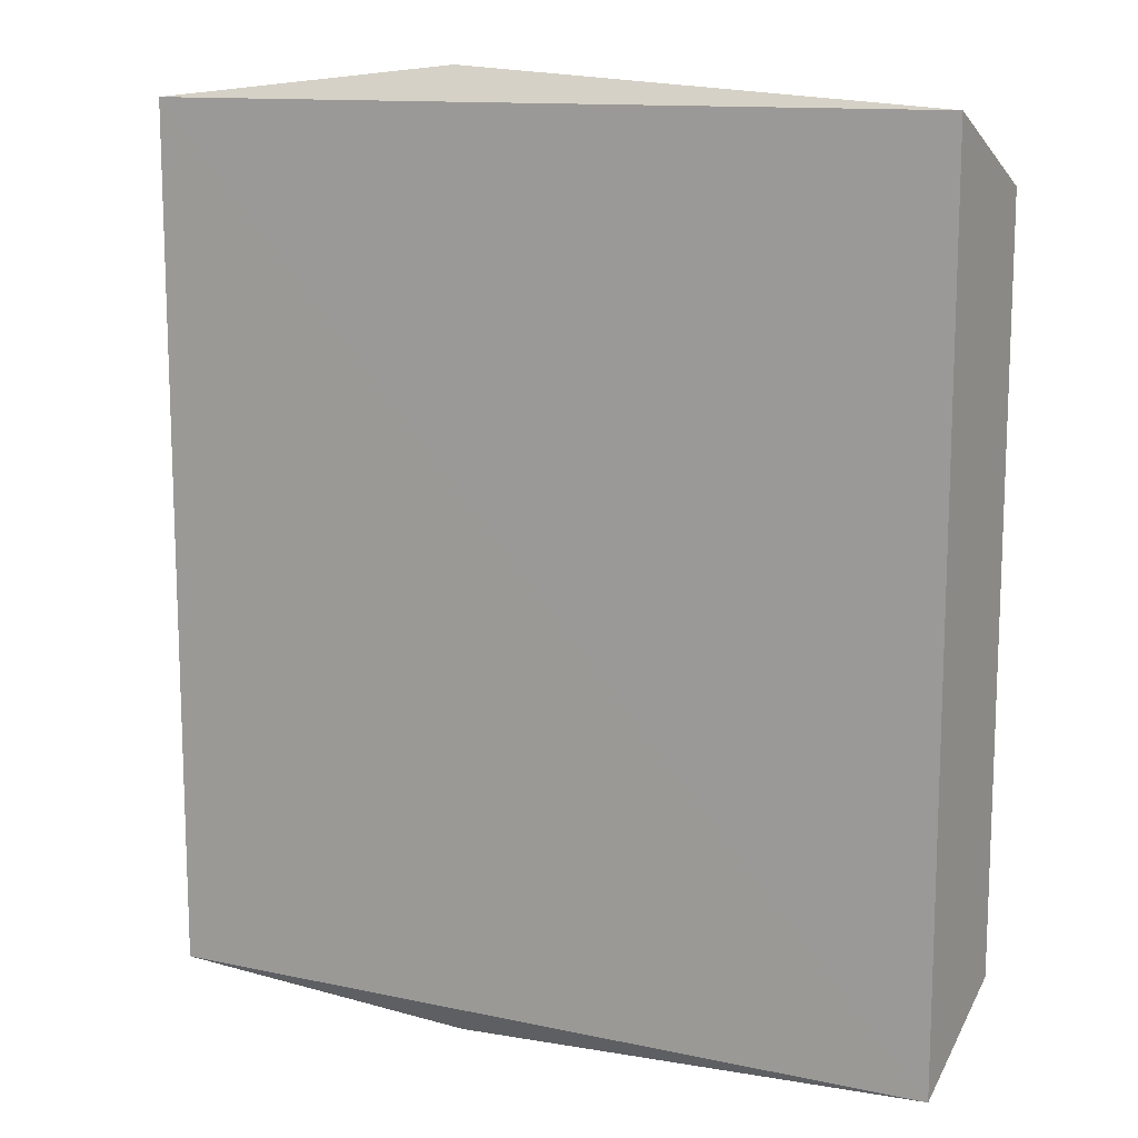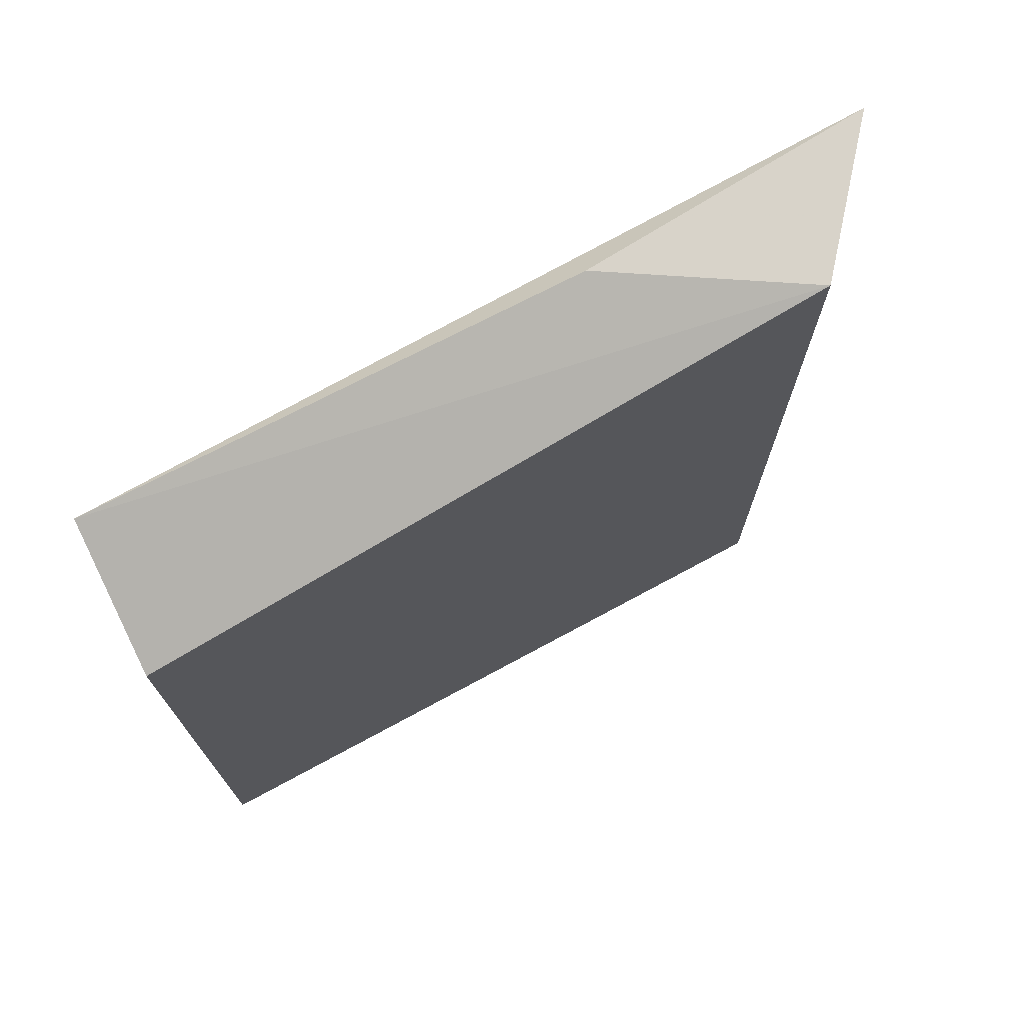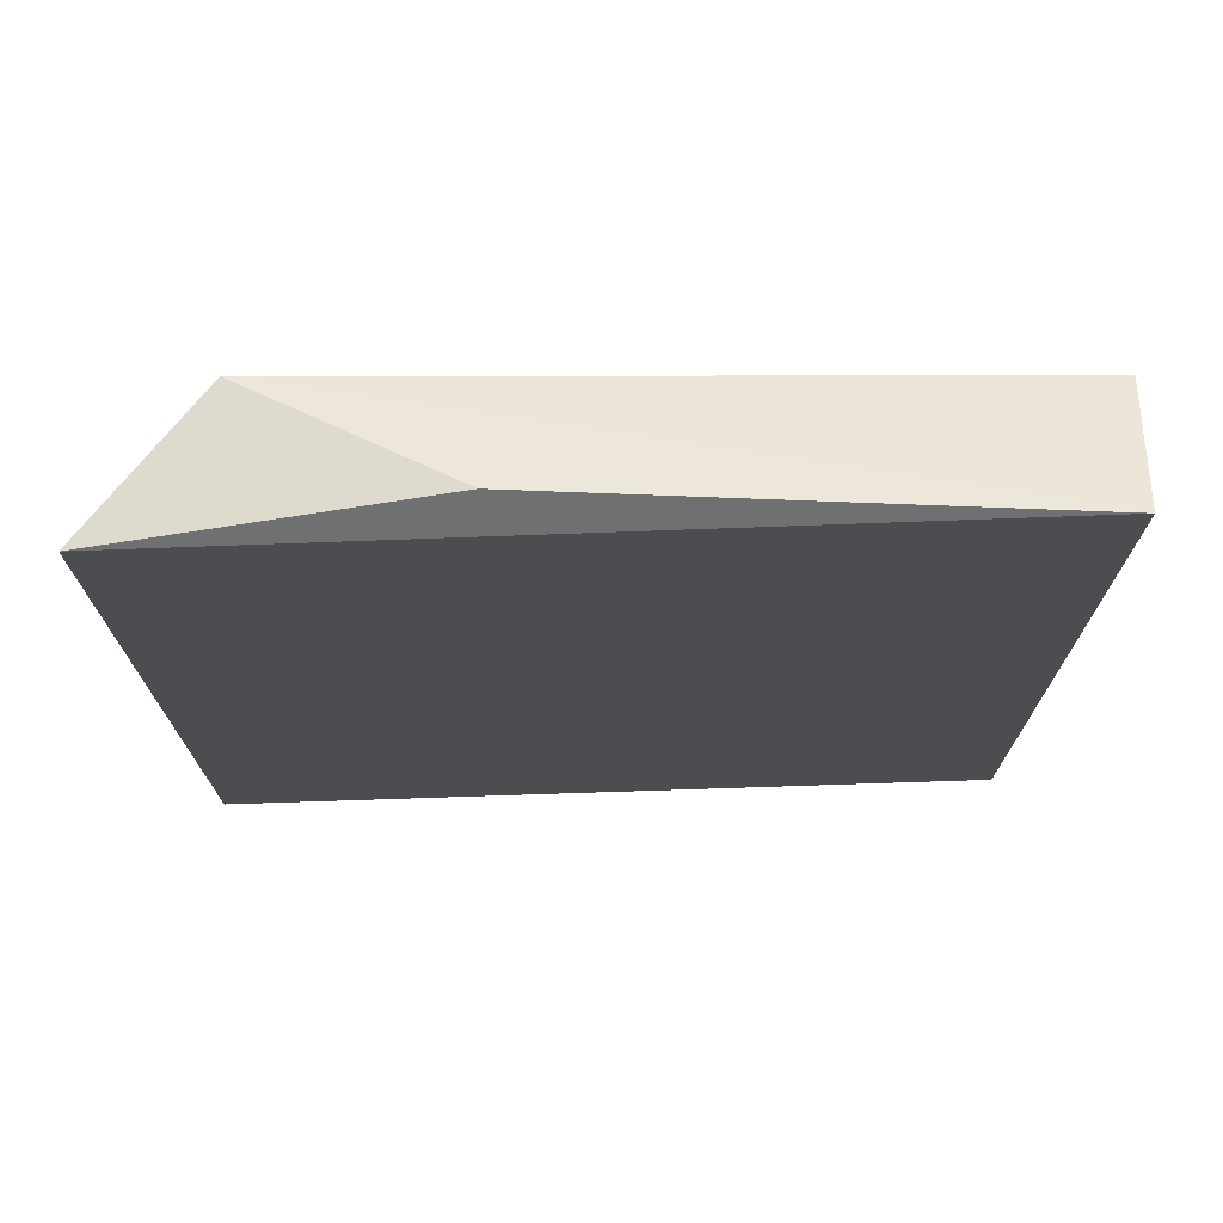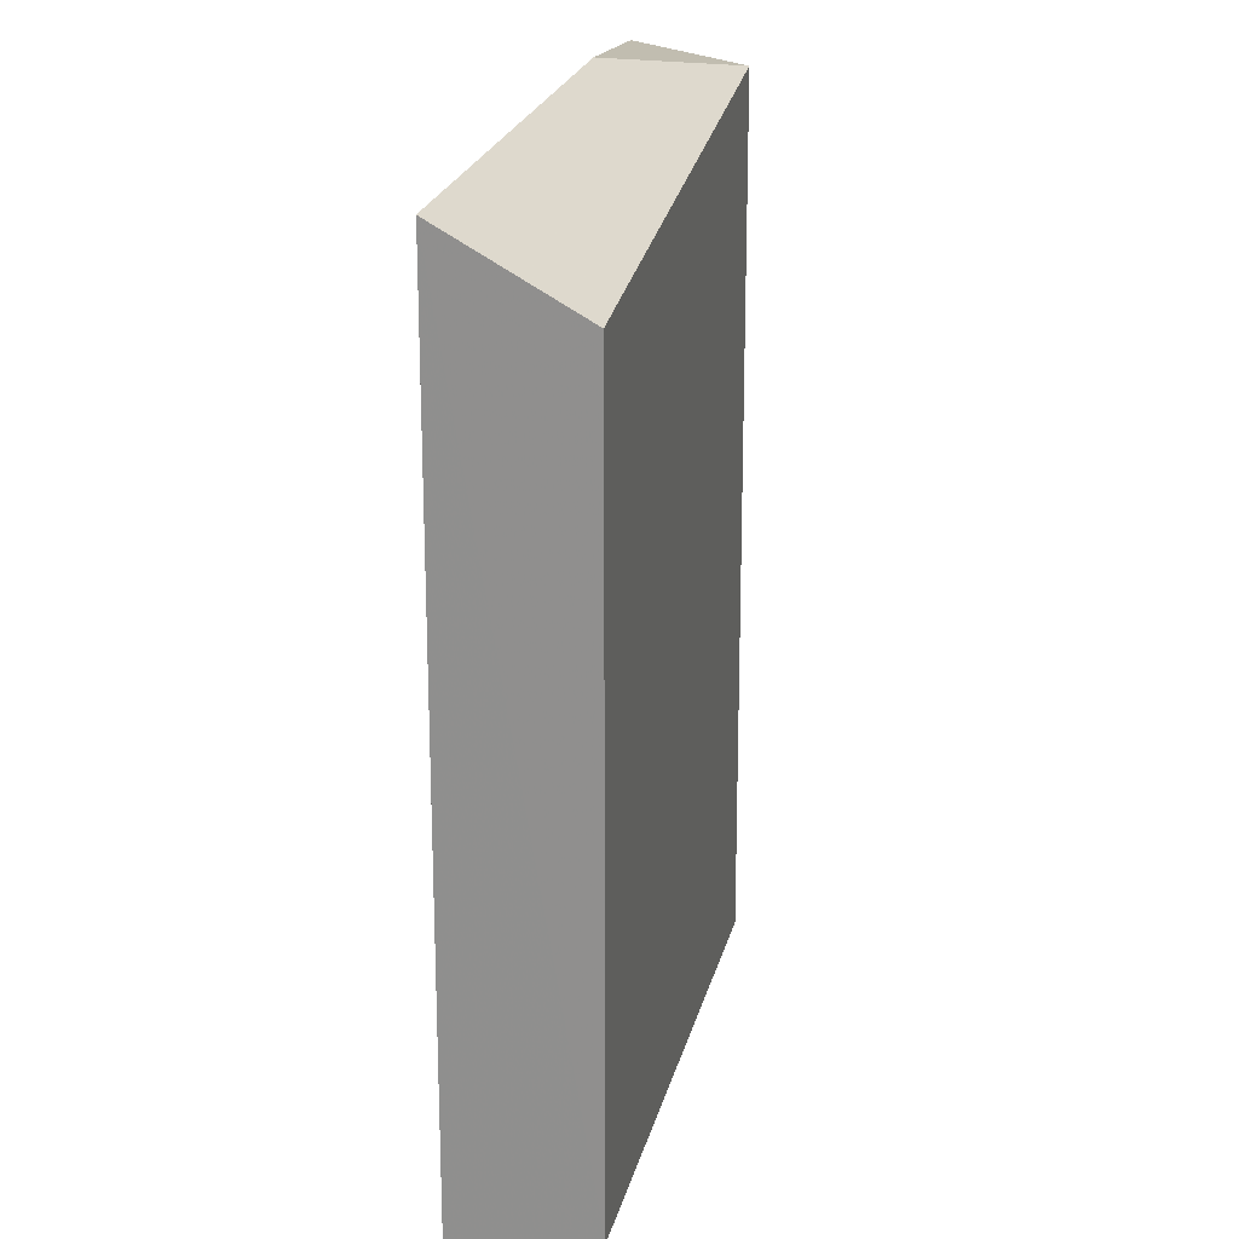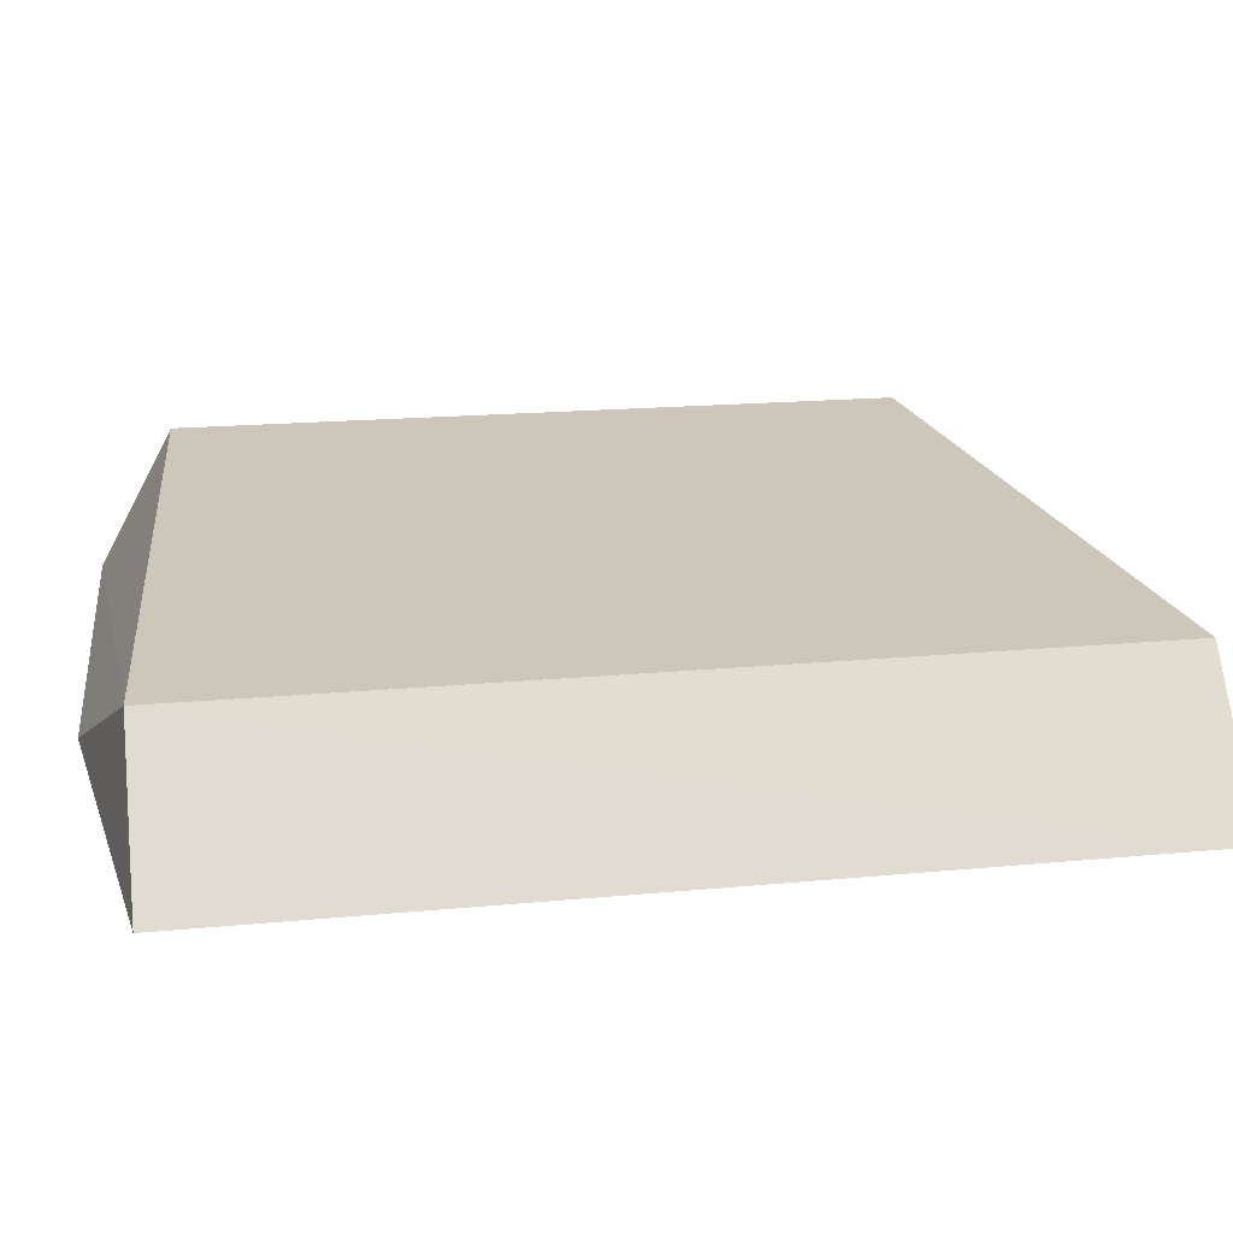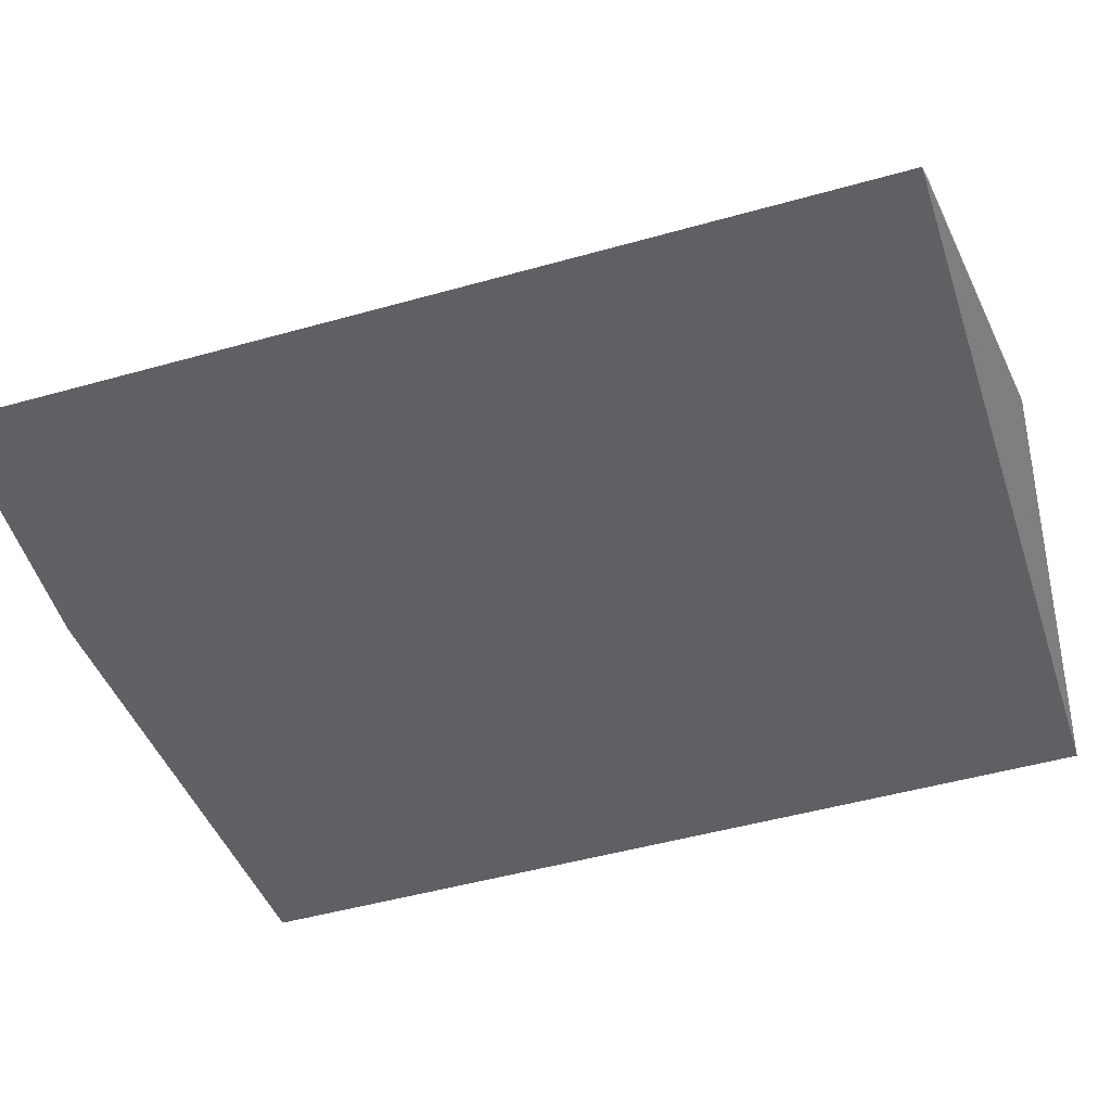
<metadata>
{"format":"obj","ext":"obj","renderer":"f3d","projection":"perspective","resolution":1024,"background":"white","views":[{"elev":13.1,"azim":-150.0,"up":"+Y"},{"elev":74.0,"azim":-24.7,"up":"+Y"},{"elev":73.9,"azim":-177.5,"up":"+Y"},{"elev":20.9,"azim":-74.5,"up":"+Y"},{"elev":16.7,"azim":78.7,"up":"+Z"},{"elev":-48.5,"azim":107.5,"up":"+Z"}]}
</metadata>
<code>
v 0.1205 -0.06766 -0.4635
v 0.1367 -0.06813 -0.4853
v 0.1367 0.06823 -0.4854
v 0.0133 0.06888 -0.4756
v 0.0133 -0.06873 -0.4758
v 0.1203 0.06804 -0.4635
v 0.08951 -0.07337 -0.4777
v 0.0133 -0.0573 -0.4547
v 0.08951 0.07351 -0.4776
v 0.01331 0.05773 -0.4547
f 1 2 3
f 5 3 2
f 5 4 3
f 6 1 3
f 7 5 2
f 7 2 1
f 7 1 5
f 8 5 1
f 8 4 5
f 8 1 6
f 9 6 3
f 9 3 4
f 9 4 6
f 10 8 6
f 10 6 4
f 10 4 8

</code>
